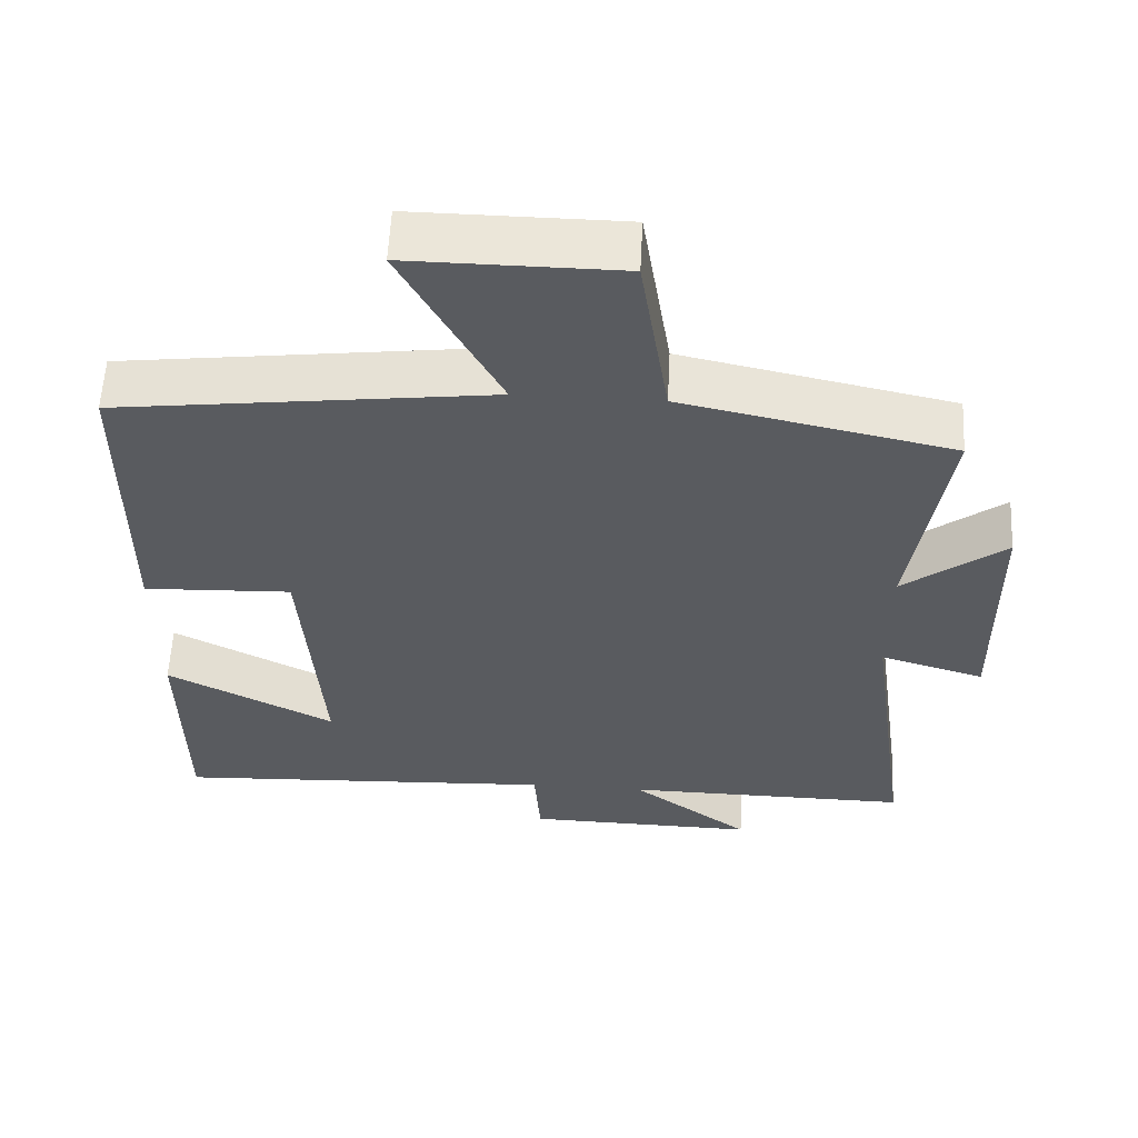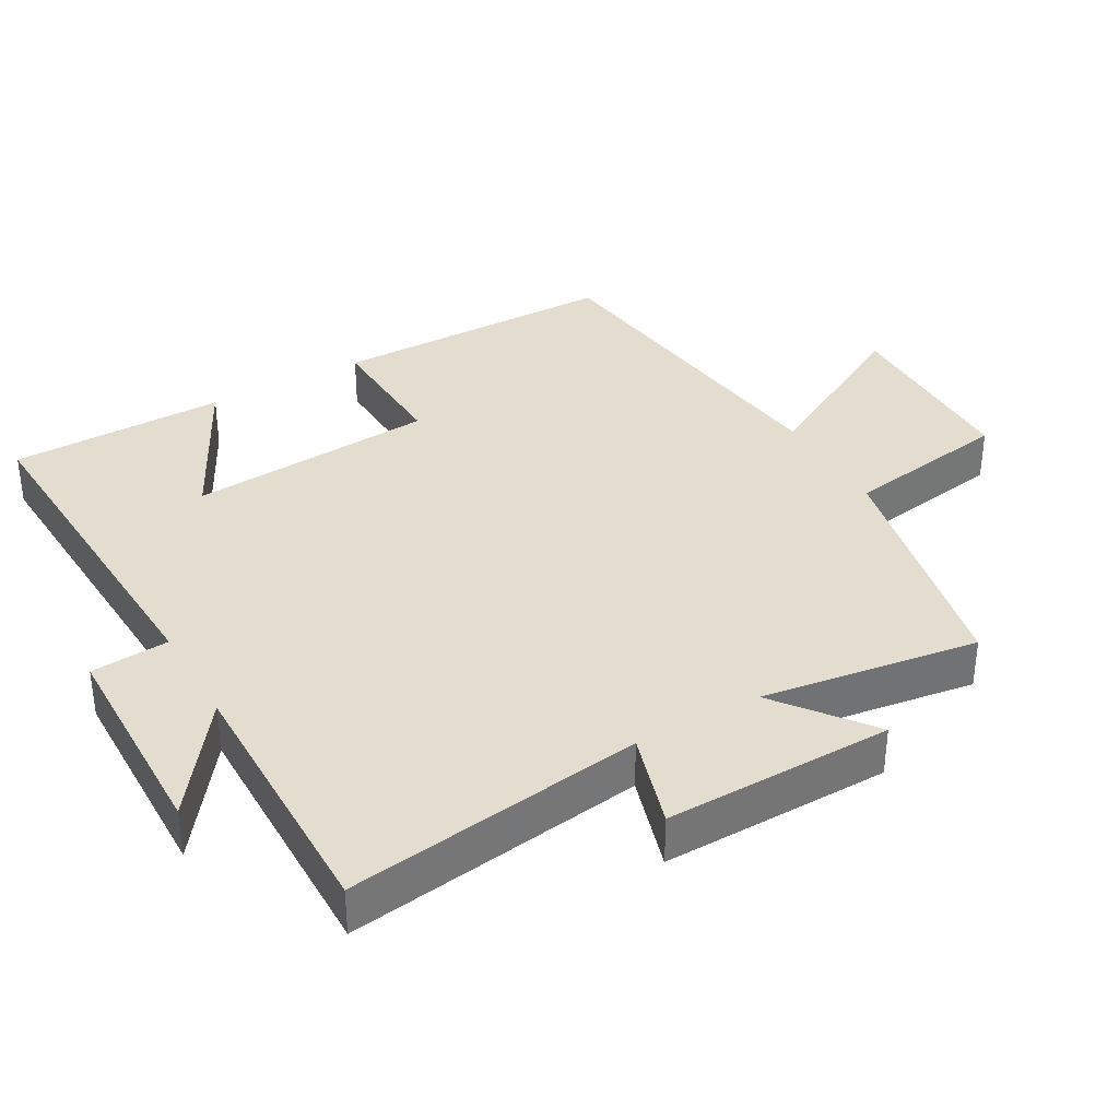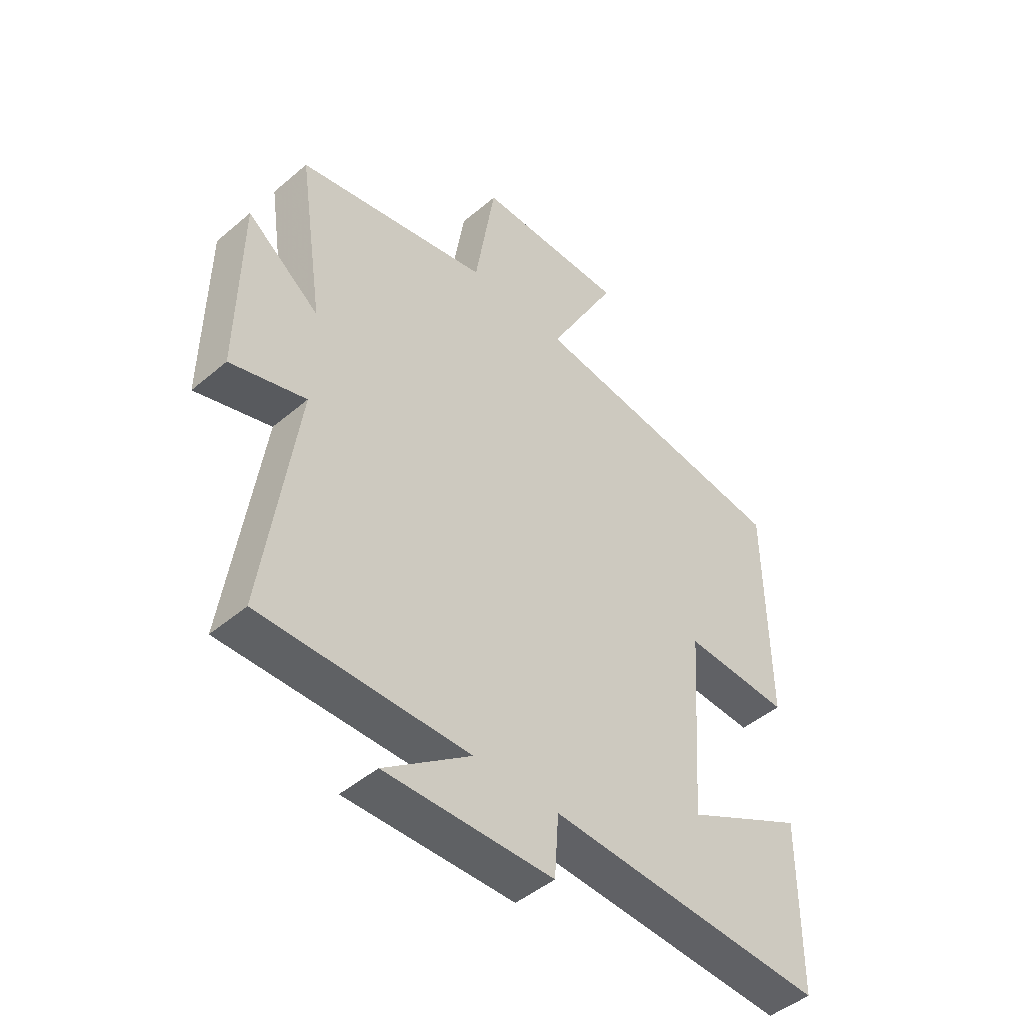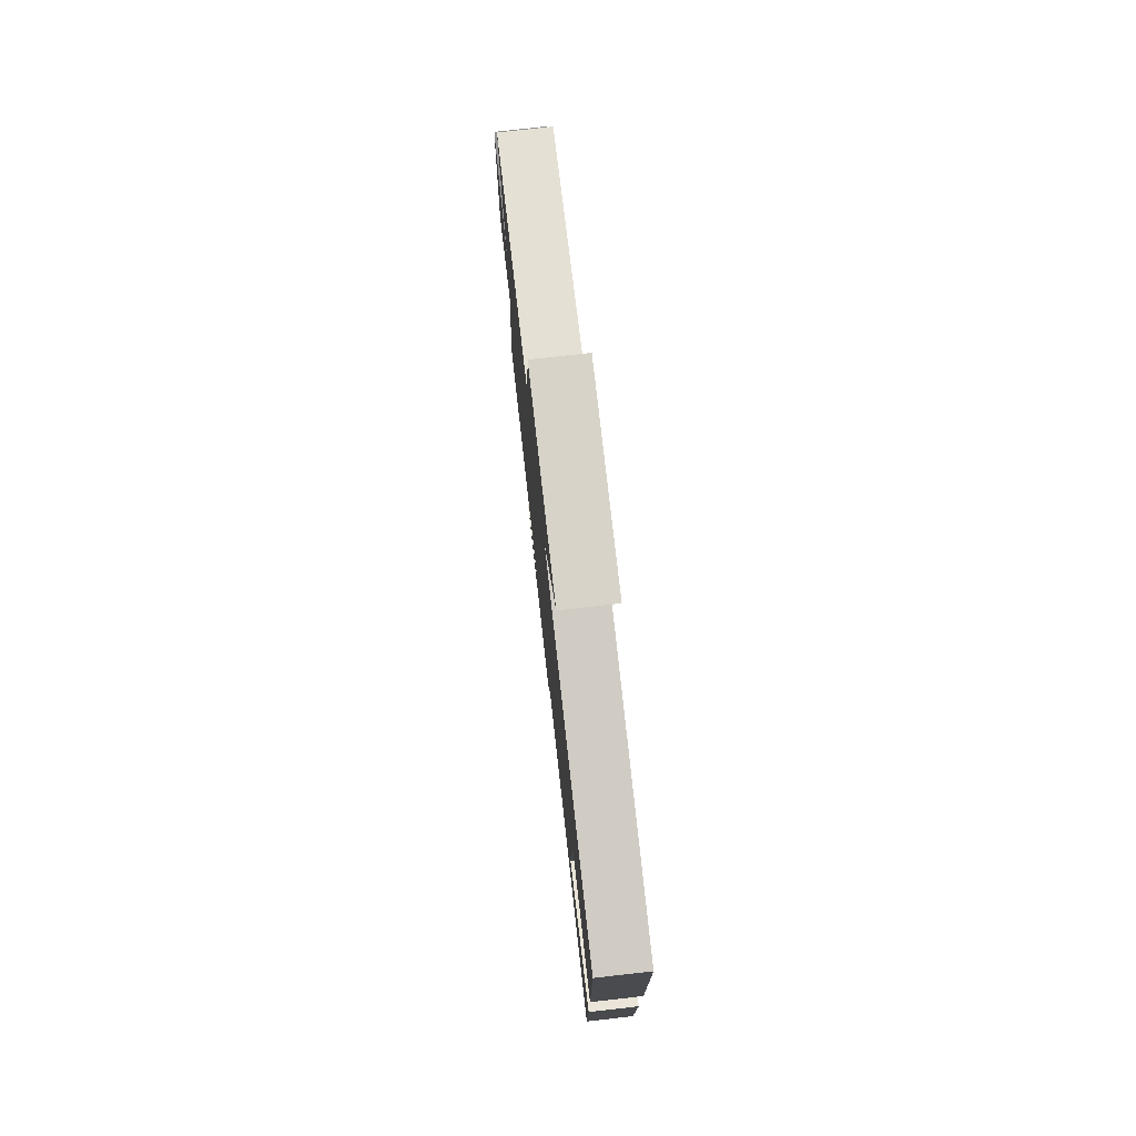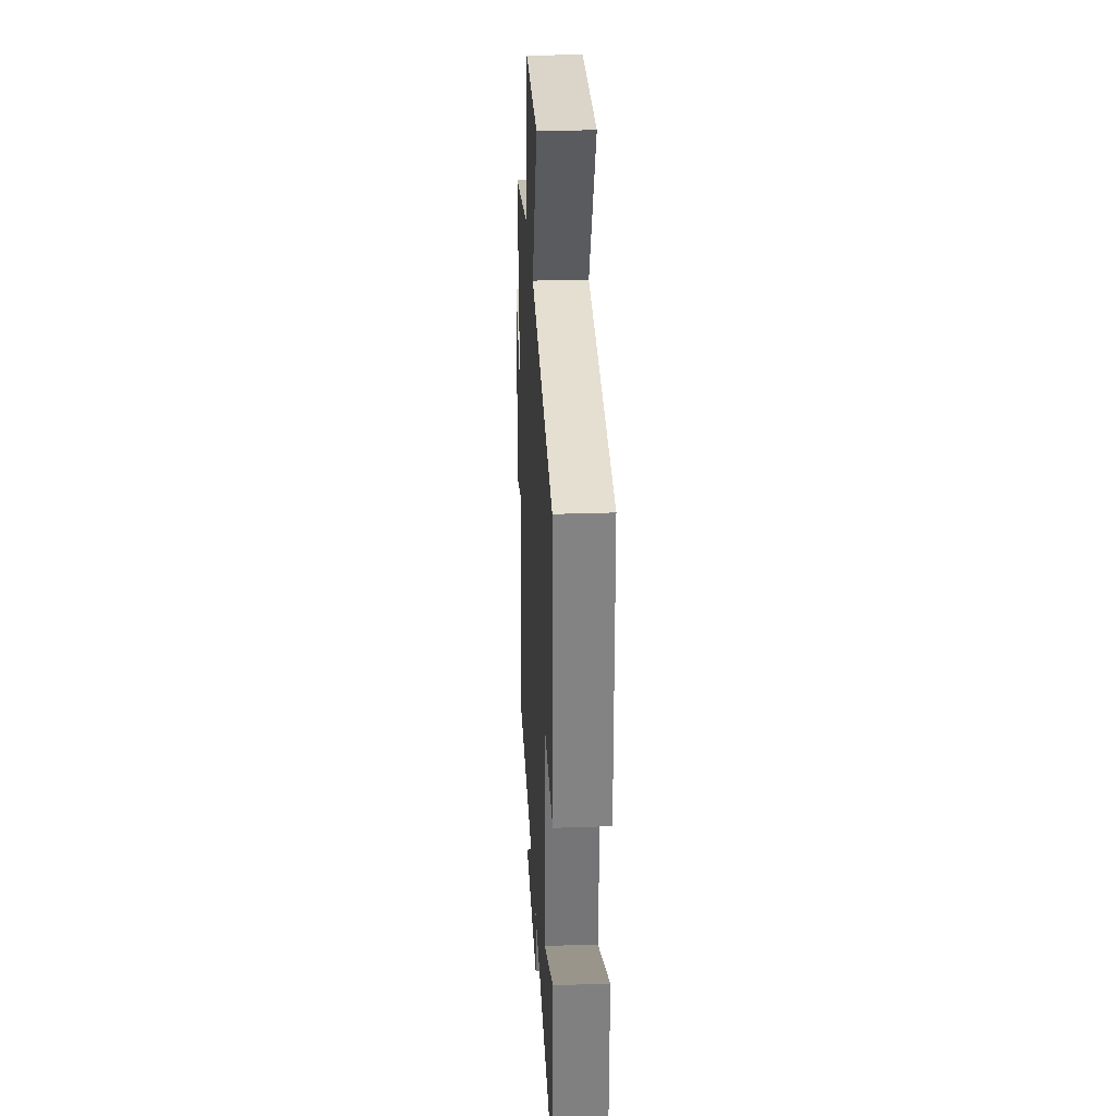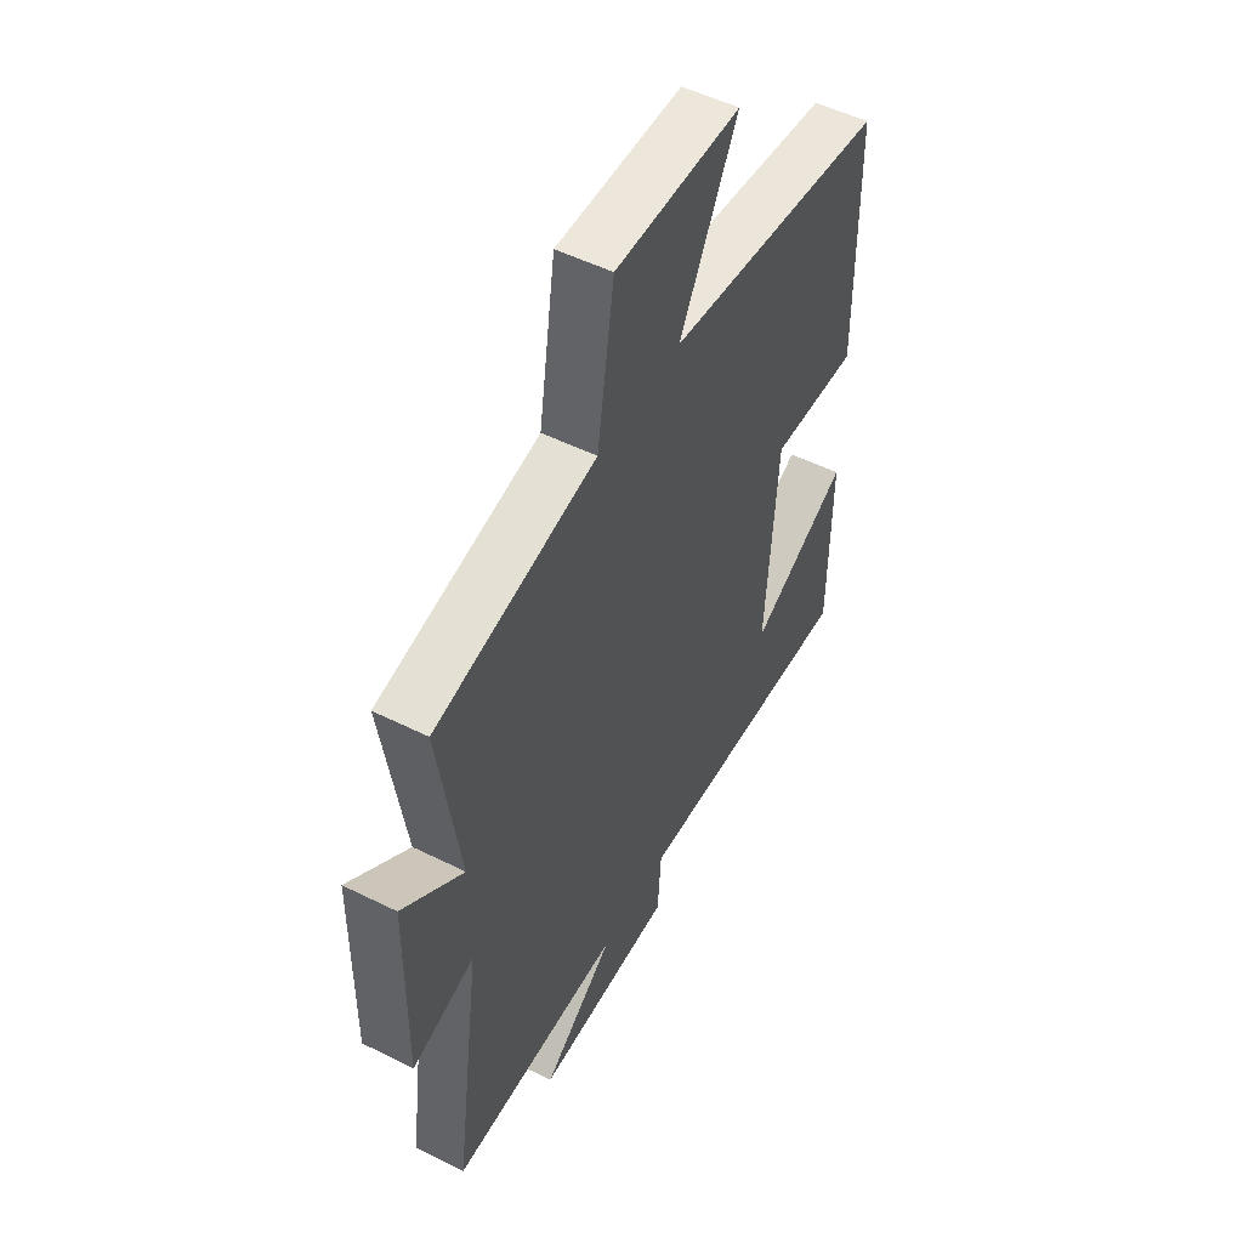
<metadata>
{"format":"obj","ext":"obj","renderer":"f3d","projection":"perspective","resolution":1024,"background":"white","views":[{"elev":57.9,"azim":-177.1,"up":"+Z"},{"elev":35.6,"azim":-119.7,"up":"+Y"},{"elev":-46.8,"azim":-46.1,"up":"+Z"},{"elev":77.1,"azim":83.6,"up":"+Z"},{"elev":29.5,"azim":87.1,"up":"+Z"},{"elev":51.6,"azim":-61.6,"up":"+Z"}]}
</metadata>
<code>
v 0.497 0.07 0.438
v 0.5 0.07 0.022
v 0.302 0.07 0.03
v 0.276 0.07 -0.328
v 0.5 0.07 -0.212
v 0.497 0.07 -0.525
v -0.019 0.07 -0.5
v -0.027 0.07 -0.613
v -0.337 0.07 -0.619
v -0.177 0.07 -0.5
v -0.56 0.07 -0.504
v -0.5 0.07 -0.074
v -0.639 0.07 -0.116
v -0.635 0.07 0.214
v -0.5 0.07 0.11
v -0.547 0.07 0.423
v -0.188 0.07 0.5
v -0.15 0.07 0.741
v 0.13 0.07 0.743
v 0 0.07 0.5
v 0.497 0 0.438
v 0.5 0 0.022
v 0.302 0 0.03
v 0.276 0 -0.328
v 0.5 0 -0.212
v 0.497 0 -0.525
v -0.019 0 -0.5
v -0.027 0 -0.613
v -0.337 0 -0.619
v -0.177 0 -0.5
v -0.56 0 -0.504
v -0.5 0 -0.074
v -0.639 0 -0.116
v -0.635 0 0.214
v -0.5 0 0.11
v -0.547 0 0.423
v -0.188 0 0.5
v -0.15 0 0.741
v 0.13 0 0.743
v 0 0 0.5
f 17 18 19 20
f 1 2 3
f 20 1 3
f 17 20 3
f 16 17 3
f 15 16 3
f 12 13 14 15
f 12 15 3 4
f 10 11 12 4
f 7 8 9 10
f 7 10 4
f 4 5 6 7
f 40 39 38 37
f 23 22 21
f 23 21 40
f 23 40 37
f 23 37 36
f 23 36 35
f 35 34 33 32
f 24 23 35 32
f 24 32 31 30
f 30 29 28 27
f 24 30 27
f 27 26 25 24
f 1 21 22 2
f 2 22 23 3
f 3 23 24 4
f 4 24 25 5
f 5 25 26 6
f 6 26 27 7
f 7 27 28 8
f 8 28 29 9
f 9 29 30 10
f 10 30 31 11
f 11 31 32 12
f 12 32 33 13
f 13 33 34 14
f 14 34 35 15
f 15 35 36 16
f 16 36 37 17
f 17 37 38 18
f 18 38 39 19
f 19 39 40 20
f 20 40 21 1

</code>
